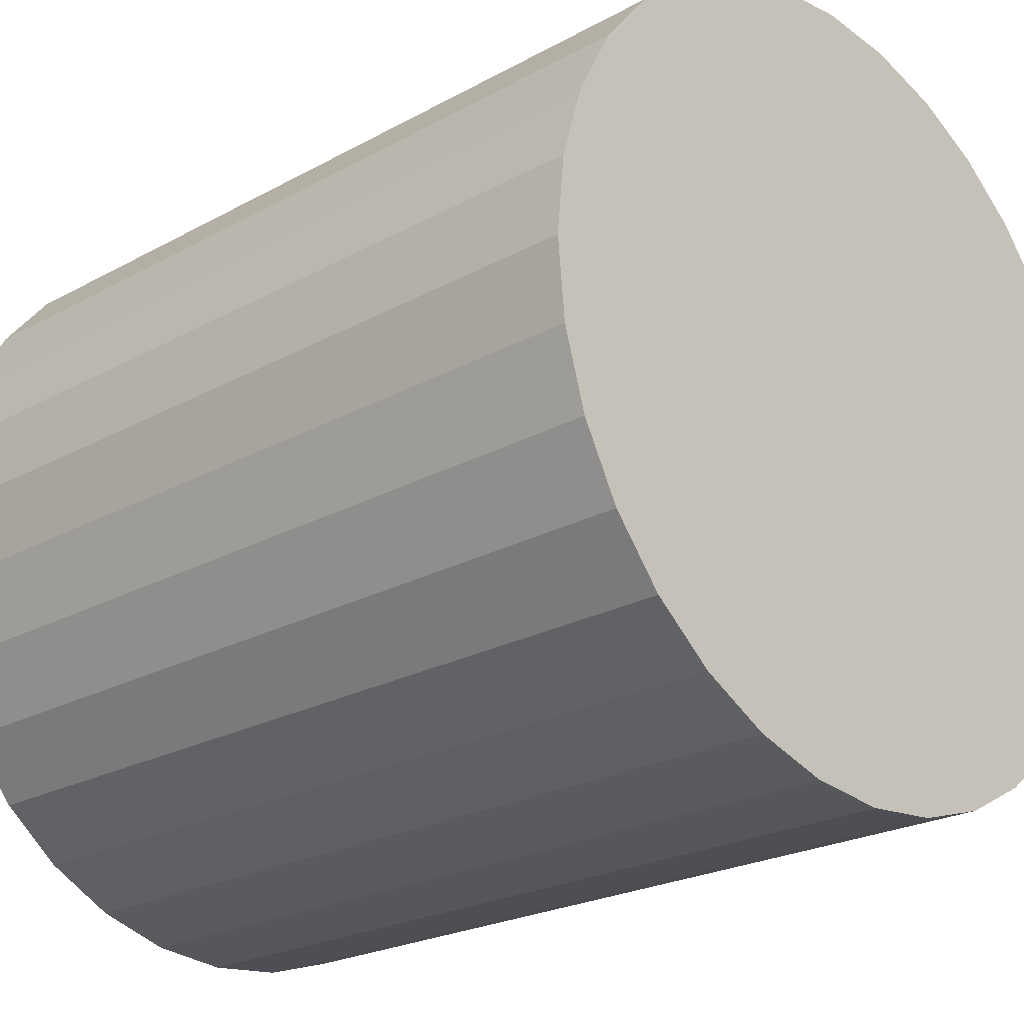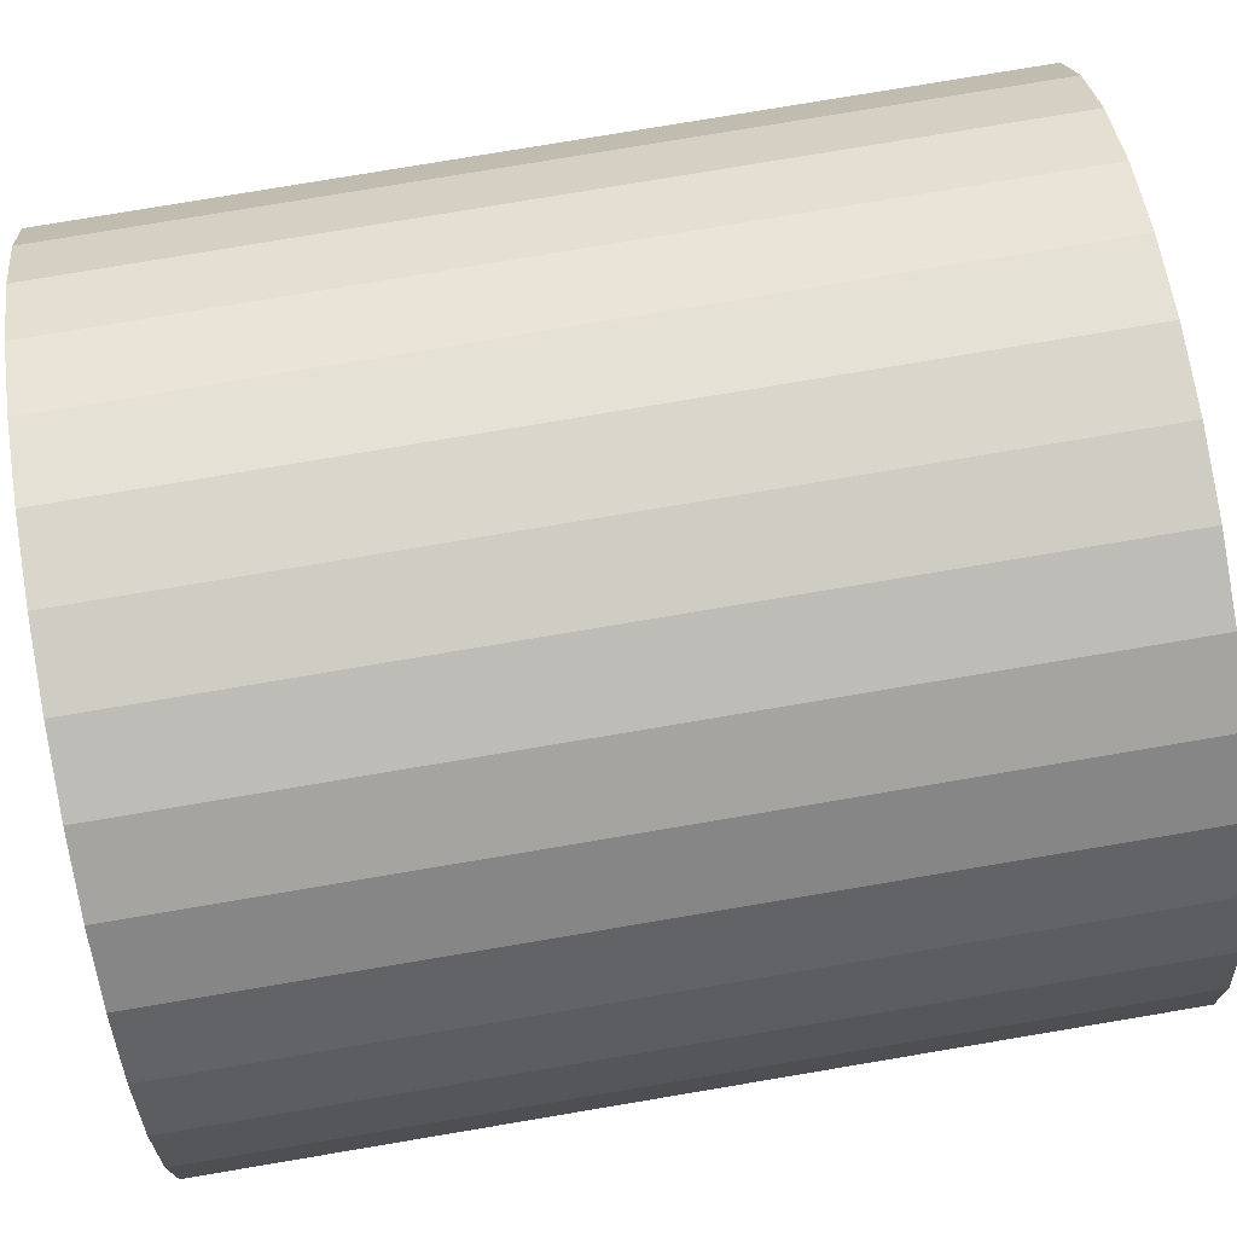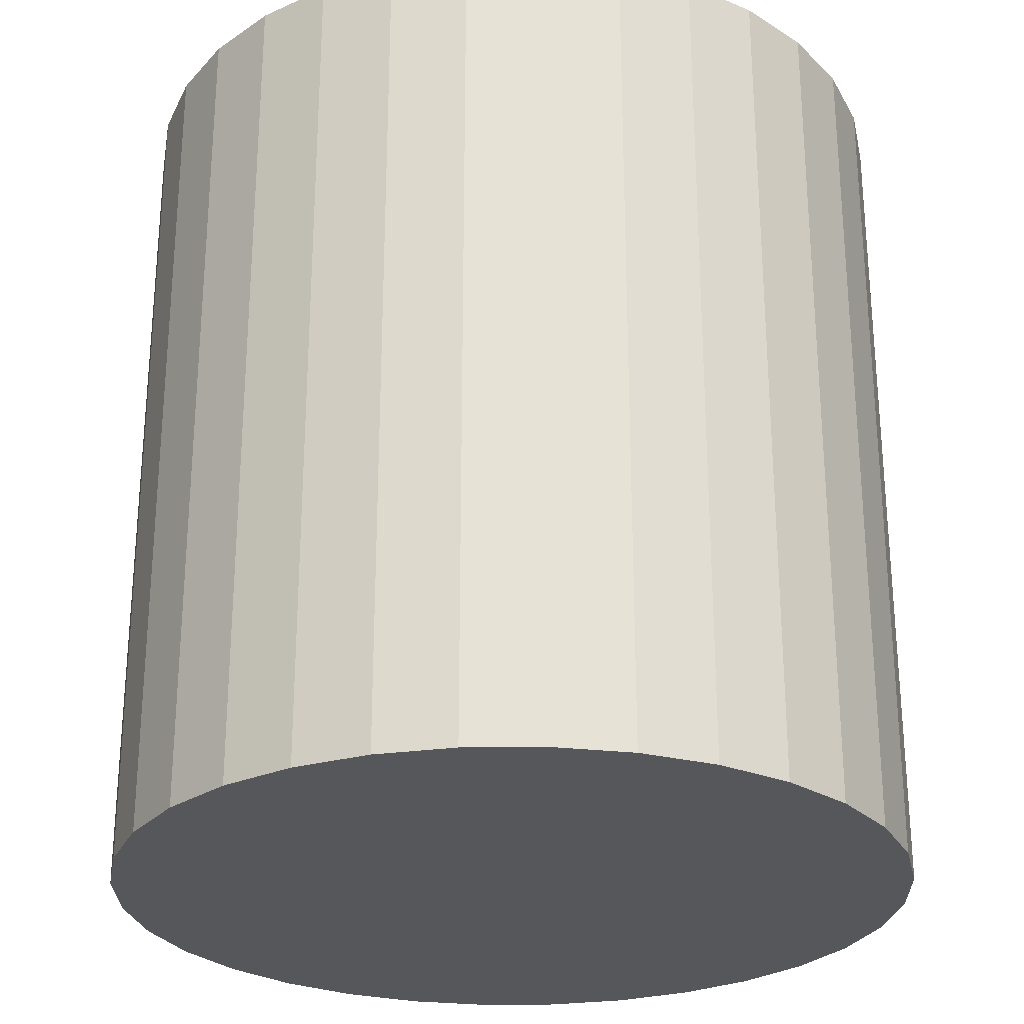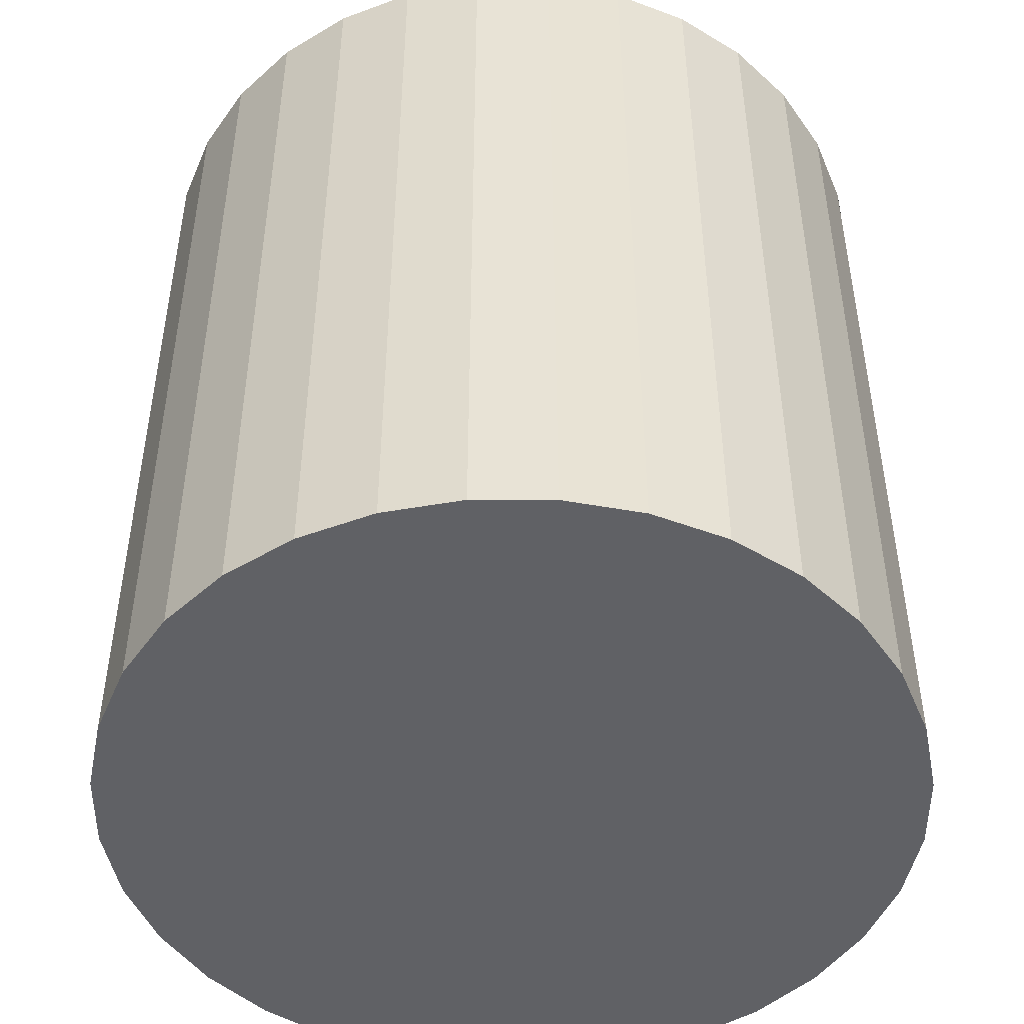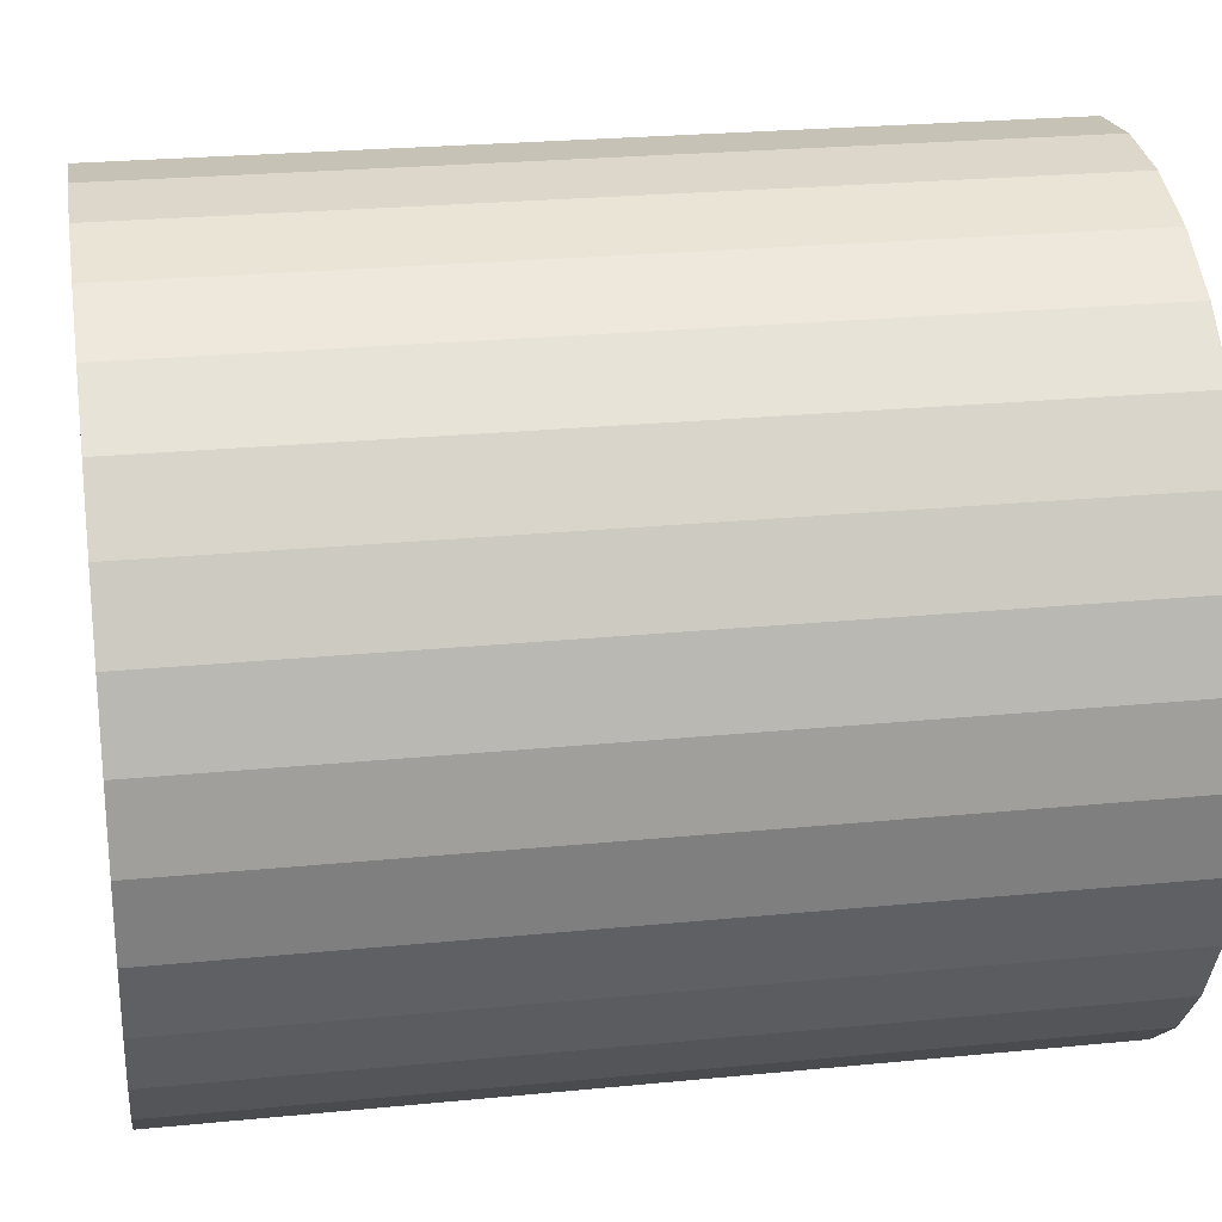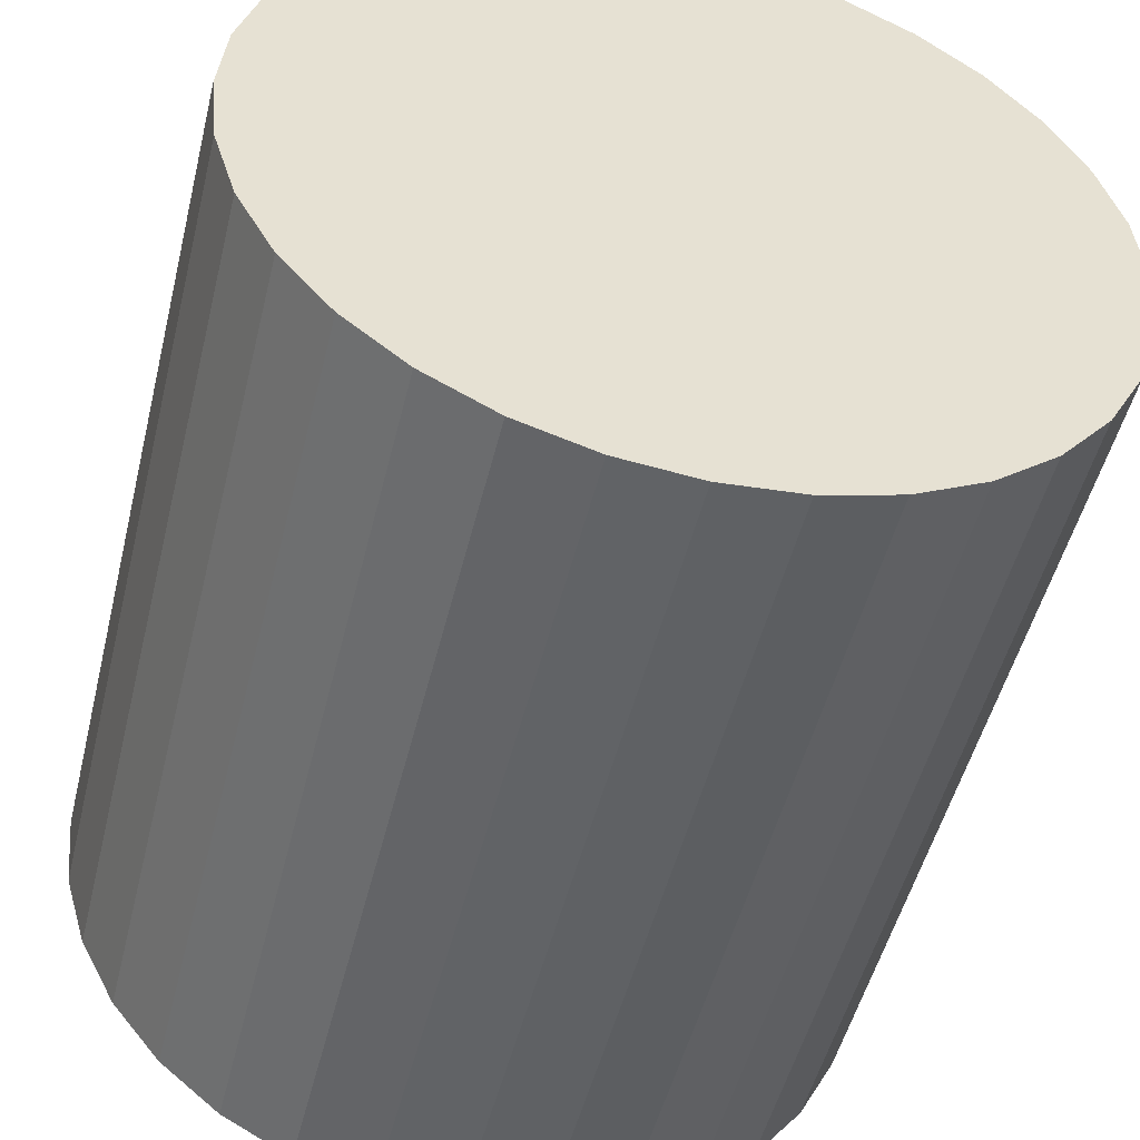
<metadata>
{"format":"obj","ext":"obj","renderer":"f3d","projection":"perspective","resolution":1024,"background":"white","views":[{"elev":-22.8,"azim":-46.6,"up":"+Y"},{"elev":79.2,"azim":-99.5,"up":"+Y"},{"elev":-26.9,"azim":107.9,"up":"+Z"},{"elev":-48.2,"azim":-62.0,"up":"+Z"},{"elev":24.9,"azim":80.9,"up":"+Y"},{"elev":-50.1,"azim":-13.7,"up":"+Y"}]}
</metadata>
<code>
v 0 0 -0.02788
v 0.02594 0 -0.02788
v 0.02594 0 0.02788
v 0 0 0.02788
v 0.02545 0.005062 -0.02788
v 0.02545 0.005062 0.02788
v 0.02397 0.009929 -0.02788
v 0.02397 0.009929 0.02788
v 0.02157 0.01441 -0.02788
v 0.02157 0.01441 0.02788
v 0.01835 0.01835 -0.02788
v 0.01835 0.01835 0.02788
v 0.01441 0.02157 -0.02788
v 0.01441 0.02157 0.02788
v 0.009929 0.02397 -0.02788
v 0.009929 0.02397 0.02788
v 0.005062 0.02545 -0.02788
v 0.005062 0.02545 0.02788
v 0 0.02594 -0.02788
v 0 0.02594 0.02788
v -0.005062 0.02545 -0.02788
v -0.005062 0.02545 0.02788
v -0.009929 0.02397 -0.02788
v -0.009929 0.02397 0.02788
v -0.01441 0.02157 -0.02788
v -0.01441 0.02157 0.02788
v -0.01835 0.01835 -0.02788
v -0.01835 0.01835 0.02788
v -0.02157 0.01441 -0.02788
v -0.02157 0.01441 0.02788
v -0.02397 0.009929 -0.02788
v -0.02397 0.009929 0.02788
v -0.02545 0.005062 -0.02788
v -0.02545 0.005062 0.02788
v -0.02594 0 -0.02788
v -0.02594 0 0.02788
v -0.02545 -0.005062 -0.02788
v -0.02545 -0.005062 0.02788
v -0.02397 -0.009929 -0.02788
v -0.02397 -0.009929 0.02788
v -0.02157 -0.01441 -0.02788
v -0.02157 -0.01441 0.02788
v -0.01835 -0.01835 -0.02788
v -0.01835 -0.01835 0.02788
v -0.01441 -0.02157 -0.02788
v -0.01441 -0.02157 0.02788
v -0.009929 -0.02397 -0.02788
v -0.009929 -0.02397 0.02788
v -0.005062 -0.02545 -0.02788
v -0.005062 -0.02545 0.02788
v -0 -0.02594 -0.02788
v -0 -0.02594 0.02788
v 0.005062 -0.02545 -0.02788
v 0.005062 -0.02545 0.02788
v 0.009929 -0.02397 -0.02788
v 0.009929 -0.02397 0.02788
v 0.01441 -0.02157 -0.02788
v 0.01441 -0.02157 0.02788
v 0.01835 -0.01835 -0.02788
v 0.01835 -0.01835 0.02788
v 0.02157 -0.01441 -0.02788
v 0.02157 -0.01441 0.02788
v 0.02397 -0.009929 -0.02788
v 0.02397 -0.009929 0.02788
v 0.02545 -0.005062 -0.02788
v 0.02545 -0.005062 0.02788
f 2 1 5
f 2 5 3
f 3 5 6
f 3 6 4
f 5 1 7
f 5 7 6
f 6 7 8
f 6 8 4
f 7 1 9
f 7 9 8
f 8 9 10
f 8 10 4
f 9 1 11
f 9 11 10
f 10 11 12
f 10 12 4
f 11 1 13
f 11 13 12
f 12 13 14
f 12 14 4
f 13 1 15
f 13 15 14
f 14 15 16
f 14 16 4
f 15 1 17
f 15 17 16
f 16 17 18
f 16 18 4
f 17 1 19
f 17 19 18
f 18 19 20
f 18 20 4
f 19 1 21
f 19 21 20
f 20 21 22
f 20 22 4
f 21 1 23
f 21 23 22
f 22 23 24
f 22 24 4
f 23 1 25
f 23 25 24
f 24 25 26
f 24 26 4
f 25 1 27
f 25 27 26
f 26 27 28
f 26 28 4
f 27 1 29
f 27 29 28
f 28 29 30
f 28 30 4
f 29 1 31
f 29 31 30
f 30 31 32
f 30 32 4
f 31 1 33
f 31 33 32
f 32 33 34
f 32 34 4
f 33 1 35
f 33 35 34
f 34 35 36
f 34 36 4
f 35 1 37
f 35 37 36
f 36 37 38
f 36 38 4
f 37 1 39
f 37 39 38
f 38 39 40
f 38 40 4
f 39 1 41
f 39 41 40
f 40 41 42
f 40 42 4
f 41 1 43
f 41 43 42
f 42 43 44
f 42 44 4
f 43 1 45
f 43 45 44
f 44 45 46
f 44 46 4
f 45 1 47
f 45 47 46
f 46 47 48
f 46 48 4
f 47 1 49
f 47 49 48
f 48 49 50
f 48 50 4
f 49 1 51
f 49 51 50
f 50 51 52
f 50 52 4
f 51 1 53
f 51 53 52
f 52 53 54
f 52 54 4
f 53 1 55
f 53 55 54
f 54 55 56
f 54 56 4
f 55 1 57
f 55 57 56
f 56 57 58
f 56 58 4
f 57 1 59
f 57 59 58
f 58 59 60
f 58 60 4
f 59 1 61
f 59 61 60
f 60 61 62
f 60 62 4
f 61 1 63
f 61 63 62
f 62 63 64
f 62 64 4
f 63 1 65
f 63 65 64
f 64 65 66
f 64 66 4
f 65 1 2
f 65 2 66
f 66 2 3
f 66 3 4

</code>
